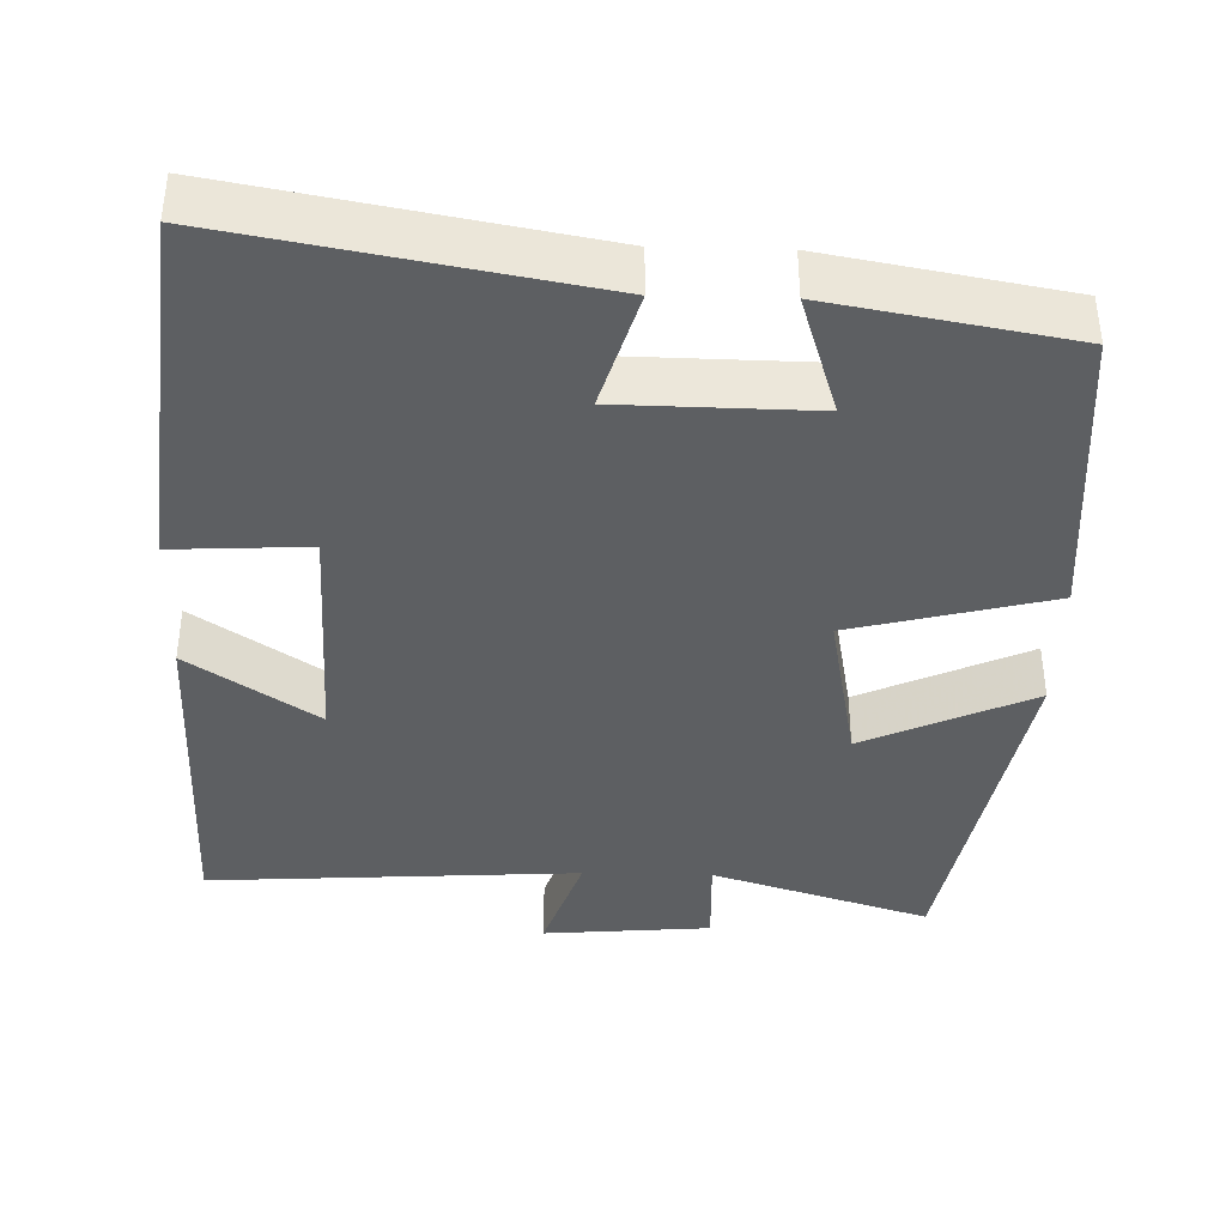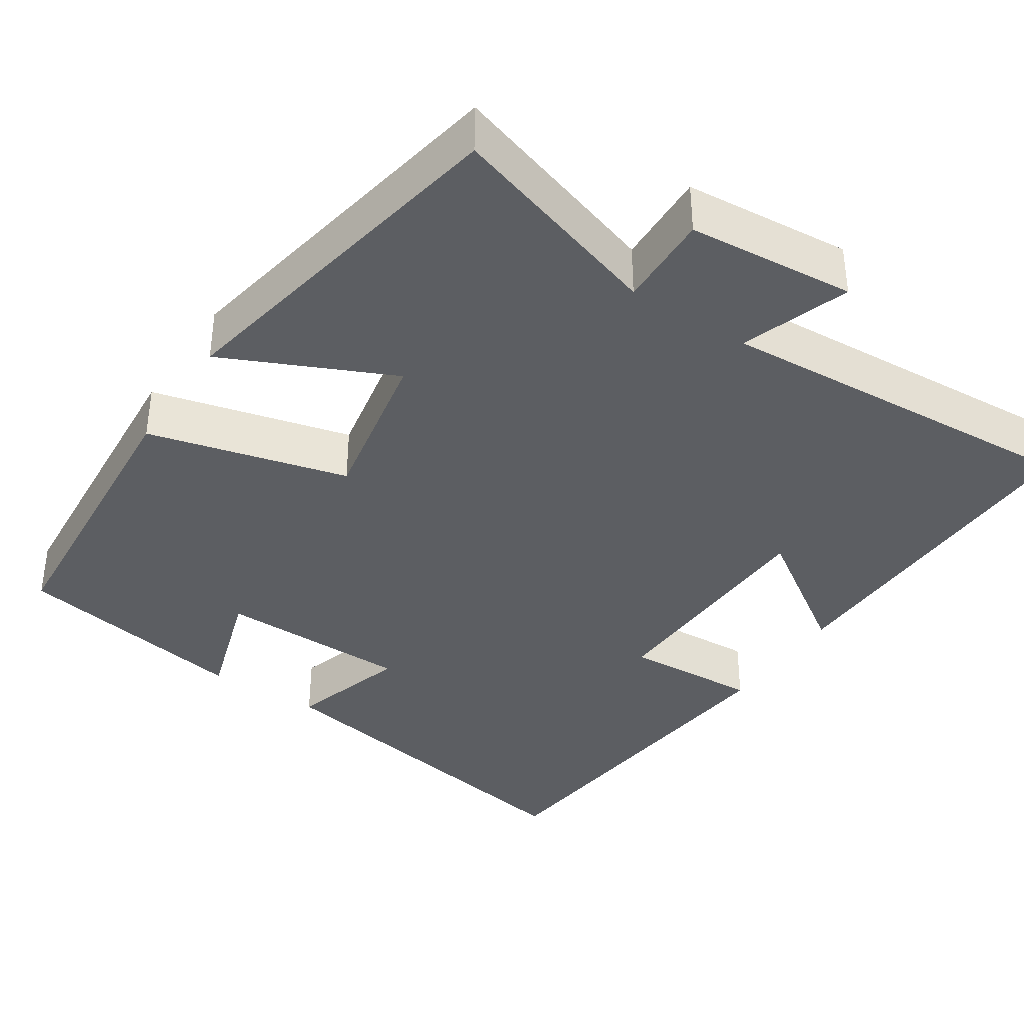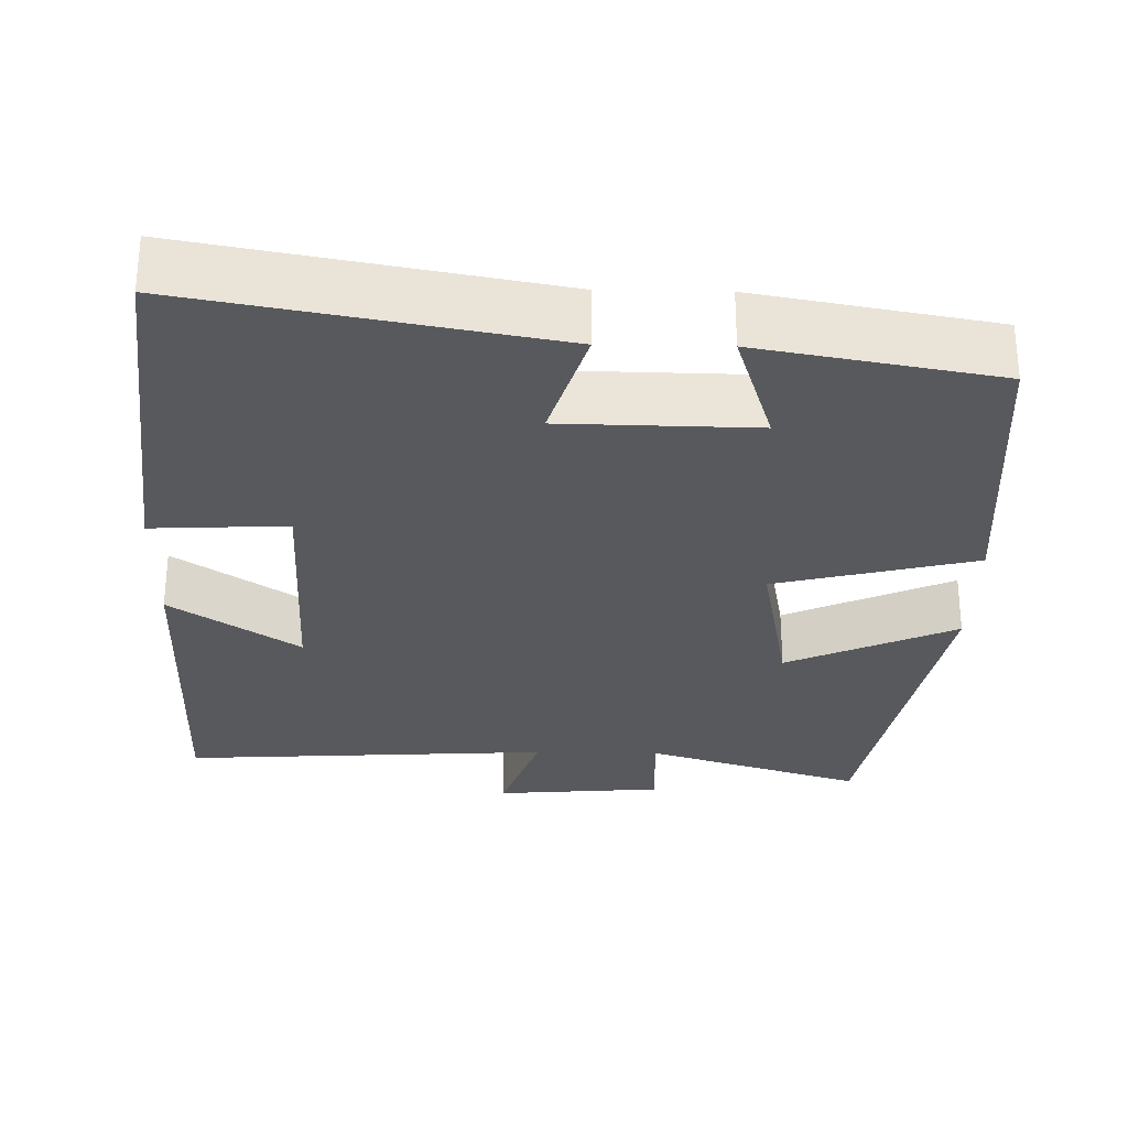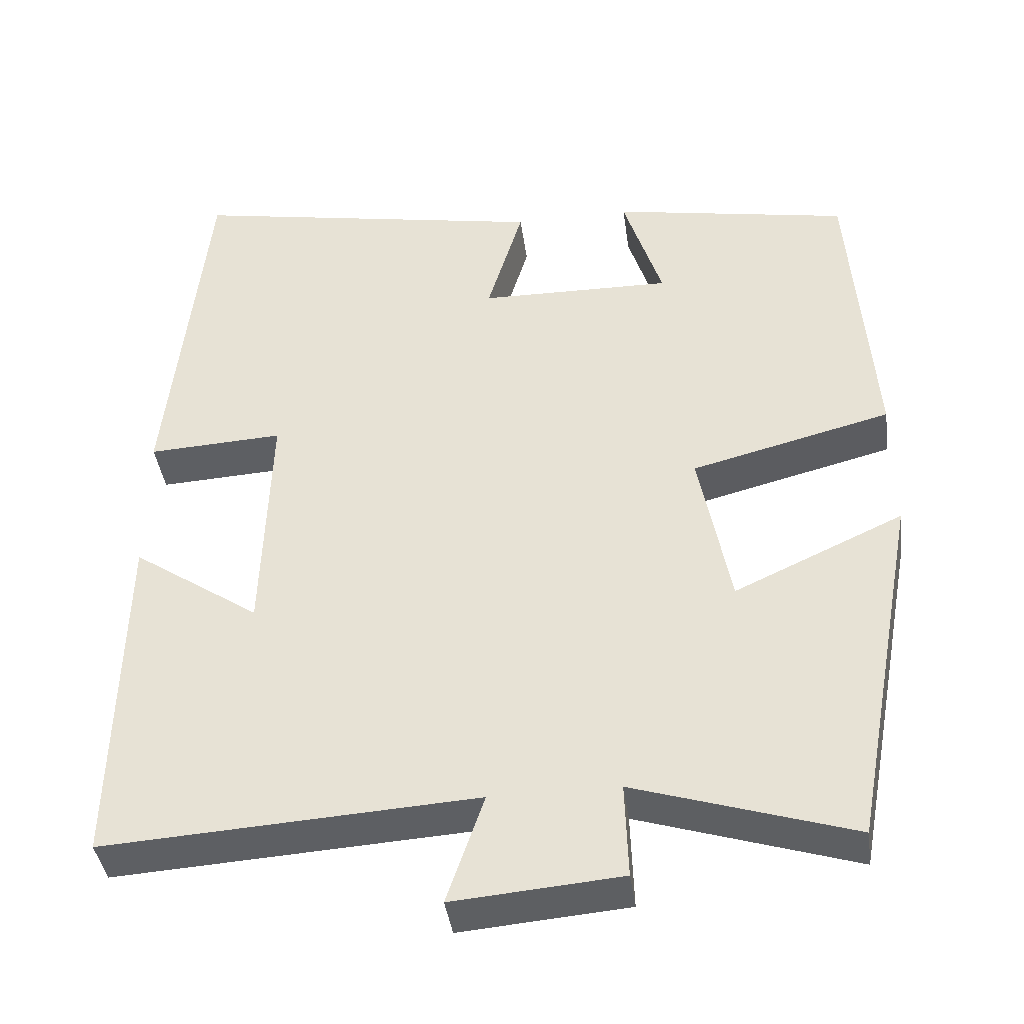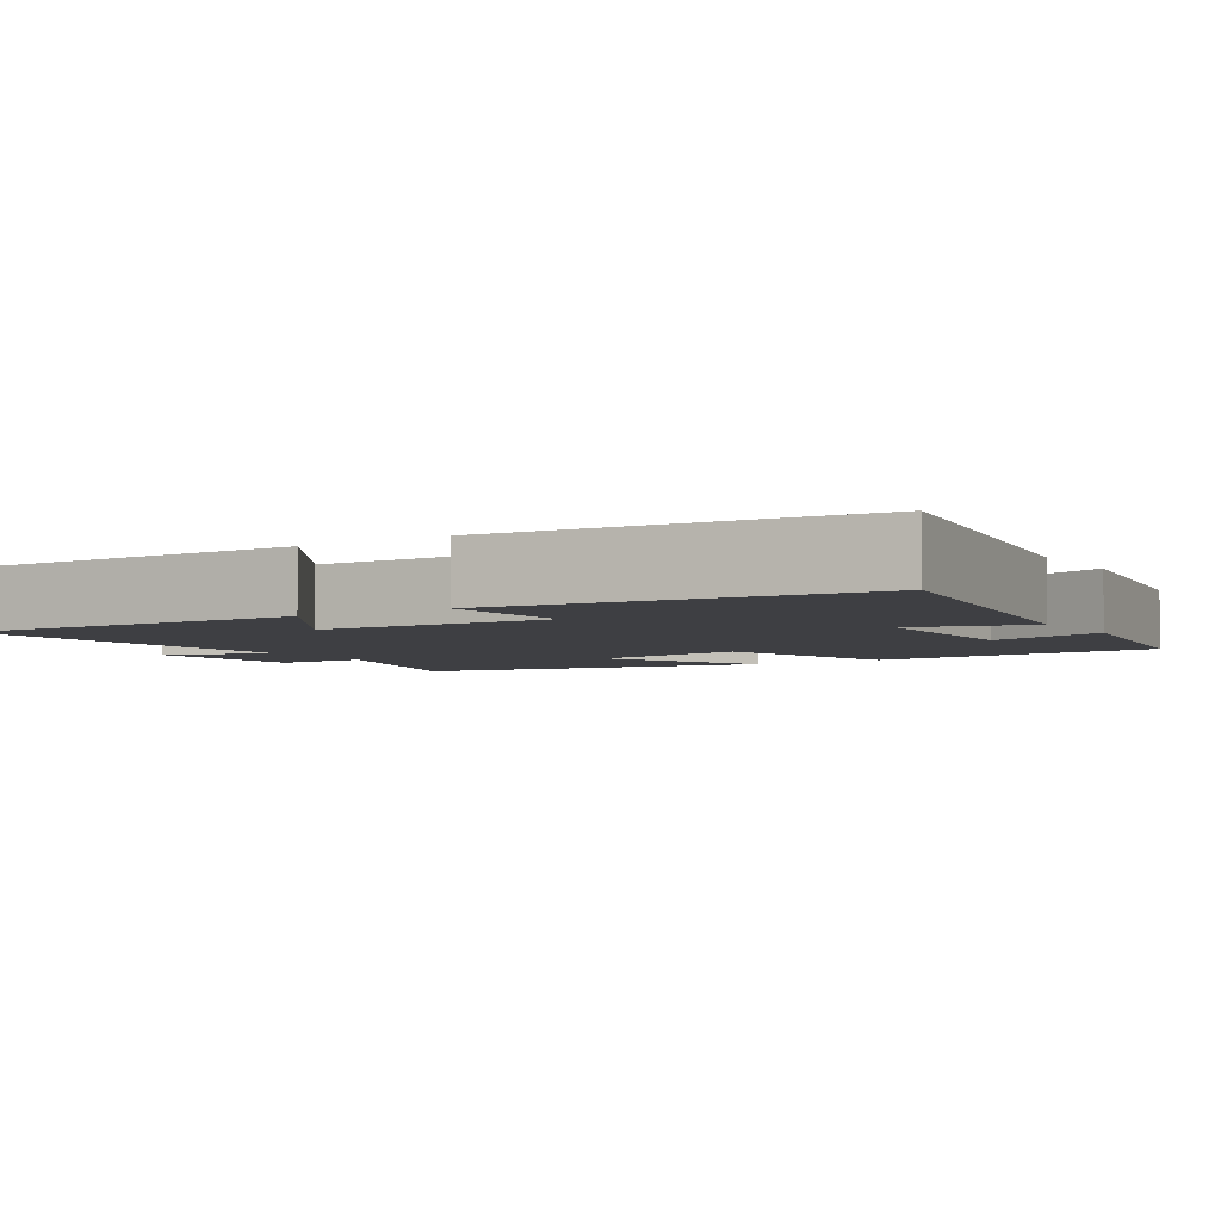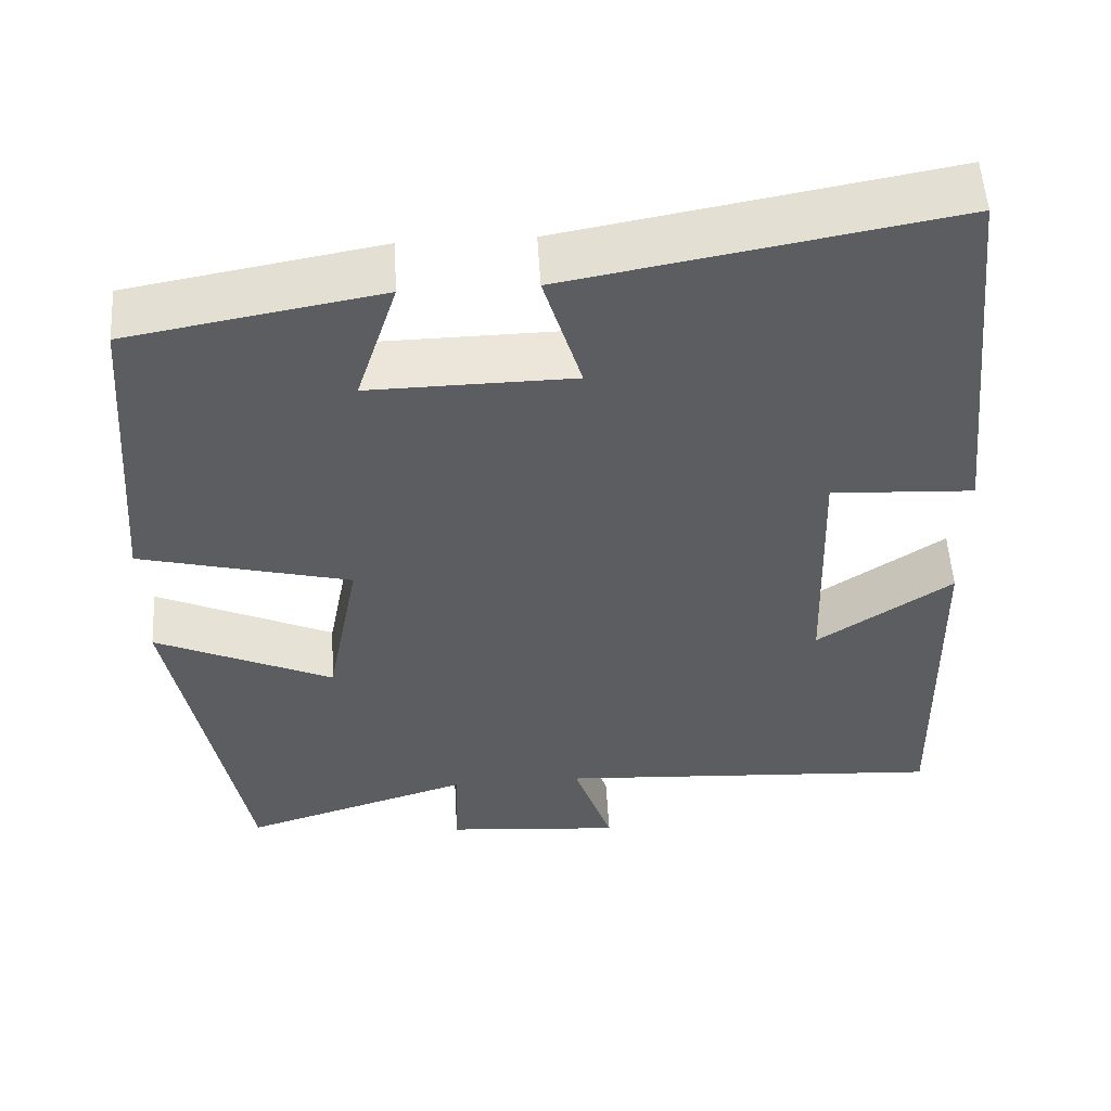
<metadata>
{"format":"obj","ext":"obj","renderer":"f3d","projection":"perspective","resolution":1024,"background":"white","views":[{"elev":-39.7,"azim":-1.5,"up":"+Y"},{"elev":-37.8,"azim":146.7,"up":"+Y"},{"elev":-29.4,"azim":-1.2,"up":"+Y"},{"elev":-40.4,"azim":7.8,"up":"+Z"},{"elev":-4.3,"azim":-57.2,"up":"+Y"},{"elev":53.7,"azim":176.6,"up":"+Z"}]}
</metadata>
<code>
v 0.413 0.07 -0.588
v 0.133 0.07 -0.5
v 0.137 0.07 -0.622
v -0.079 0.07 -0.64
v -0.031 0.07 -0.5
v -0.509 0.07 -0.529
v -0.5 0.07 -0.079
v -0.336 0.07 -0.19
v -0.326 0.07 0.118
v -0.5 0.07 0.109
v -0.45 0.07 0.584
v 0.013 0.07 0.5
v -0.033 0.07 0.347
v 0.215 0.07 0.343
v 0.165 0.07 0.5
v 0.471 0.07 0.445
v 0.5 0.07 0.054
v 0.243 0.07 -0.011
v 0.283 0.07 -0.221
v 0.5 0.07 -0.122
v 0.413 0 -0.588
v 0.133 0 -0.5
v 0.137 0 -0.622
v -0.079 0 -0.64
v -0.031 0 -0.5
v -0.509 0 -0.529
v -0.5 0 -0.079
v -0.336 0 -0.19
v -0.326 0 0.118
v -0.5 0 0.109
v -0.45 0 0.584
v 0.013 0 0.5
v -0.033 0 0.347
v 0.215 0 0.343
v 0.165 0 0.5
v 0.471 0 0.445
v 0.5 0 0.054
v 0.243 0 -0.011
v 0.283 0 -0.221
v 0.5 0 -0.122
f 19 20 1 2
f 18 19 2
f 16 17 18
f 14 15 16
f 14 16 18
f 13 14 18 2
f 11 12 13
f 10 11 13
f 9 10 13
f 13 2 3
f 9 13 3
f 8 9 3
f 5 6 7 8
f 3 4 5
f 3 5 8
f 22 21 40 39
f 22 39 38
f 38 37 36
f 36 35 34
f 38 36 34
f 22 38 34 33
f 33 32 31
f 33 31 30
f 33 30 29
f 23 22 33
f 23 33 29
f 23 29 28
f 28 27 26 25
f 25 24 23
f 28 25 23
f 1 21 22 2
f 2 22 23 3
f 3 23 24 4
f 4 24 25 5
f 5 25 26 6
f 6 26 27 7
f 7 27 28 8
f 8 28 29 9
f 9 29 30 10
f 10 30 31 11
f 11 31 32 12
f 12 32 33 13
f 13 33 34 14
f 14 34 35 15
f 15 35 36 16
f 16 36 37 17
f 17 37 38 18
f 18 38 39 19
f 19 39 40 20
f 20 40 21 1

</code>
